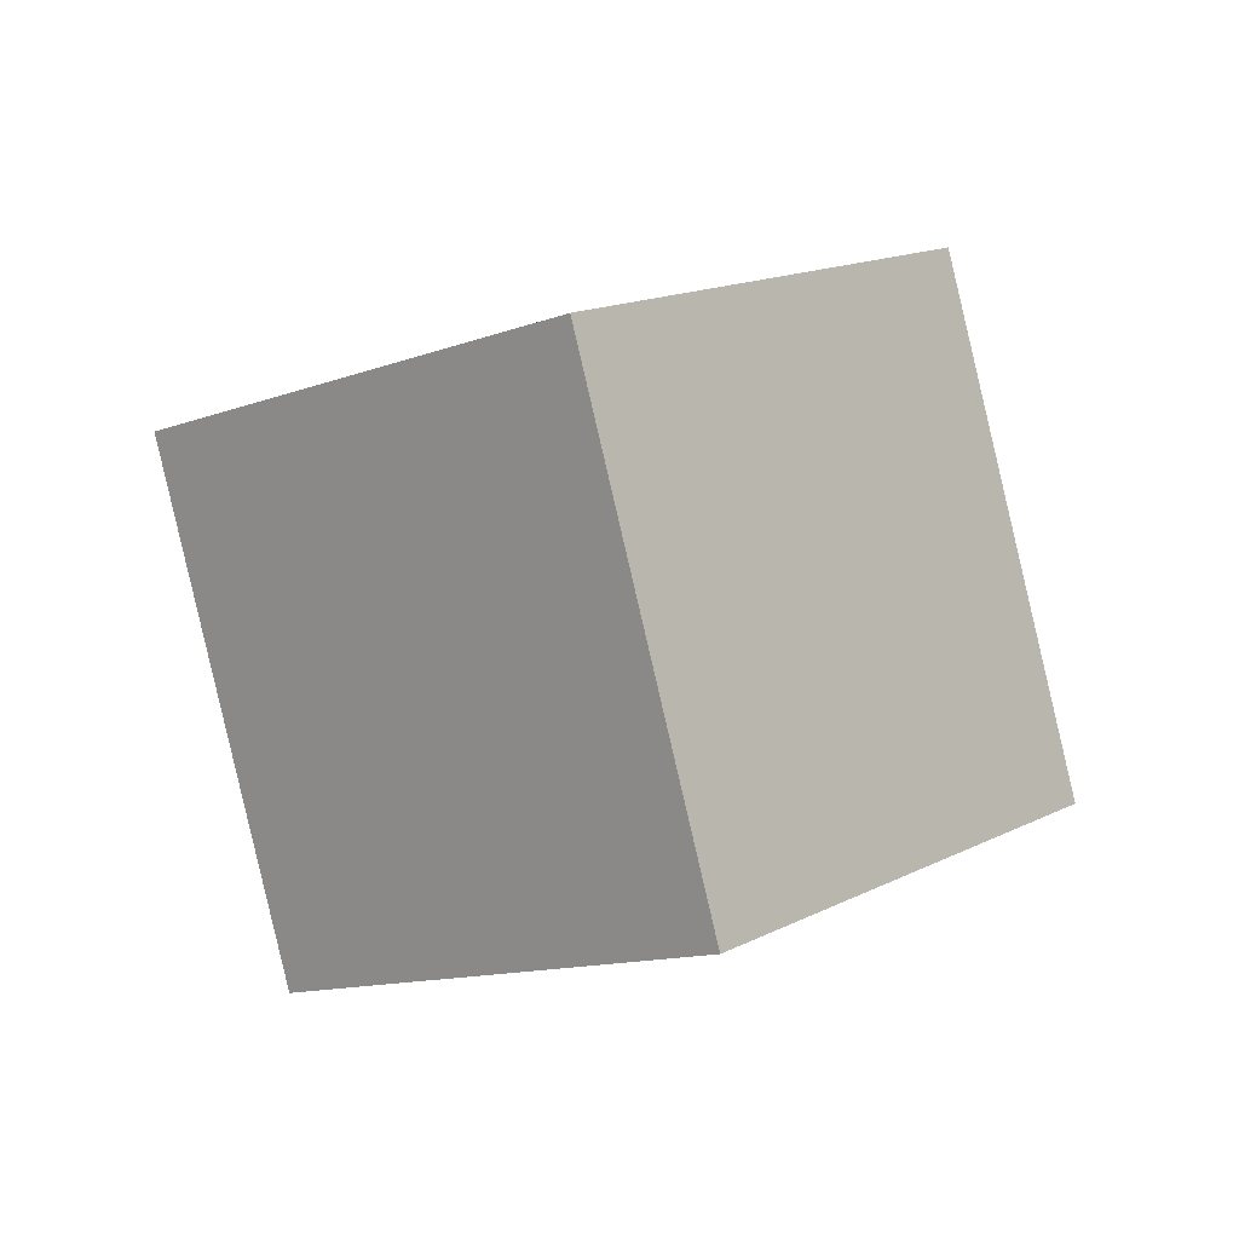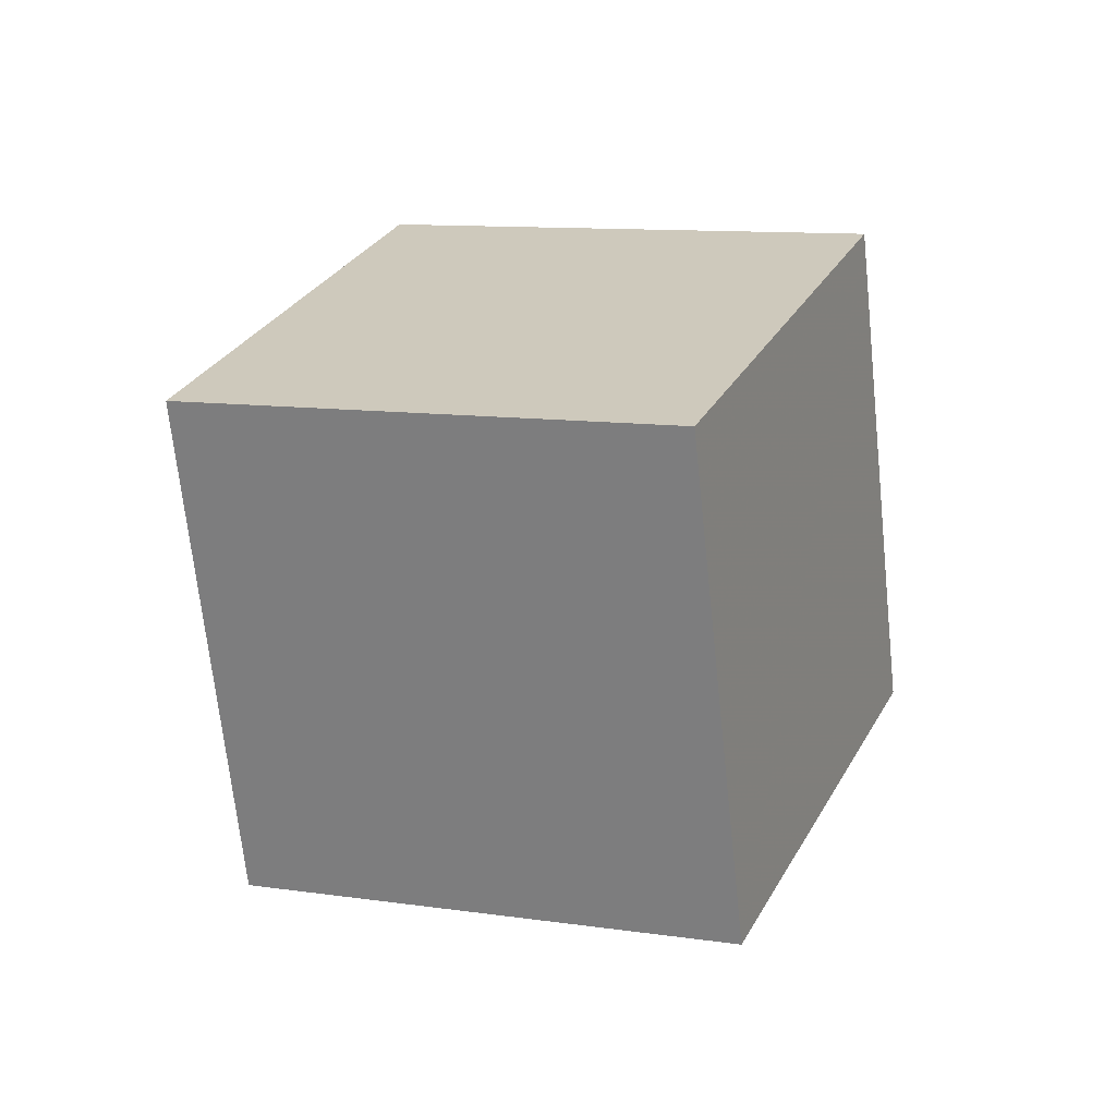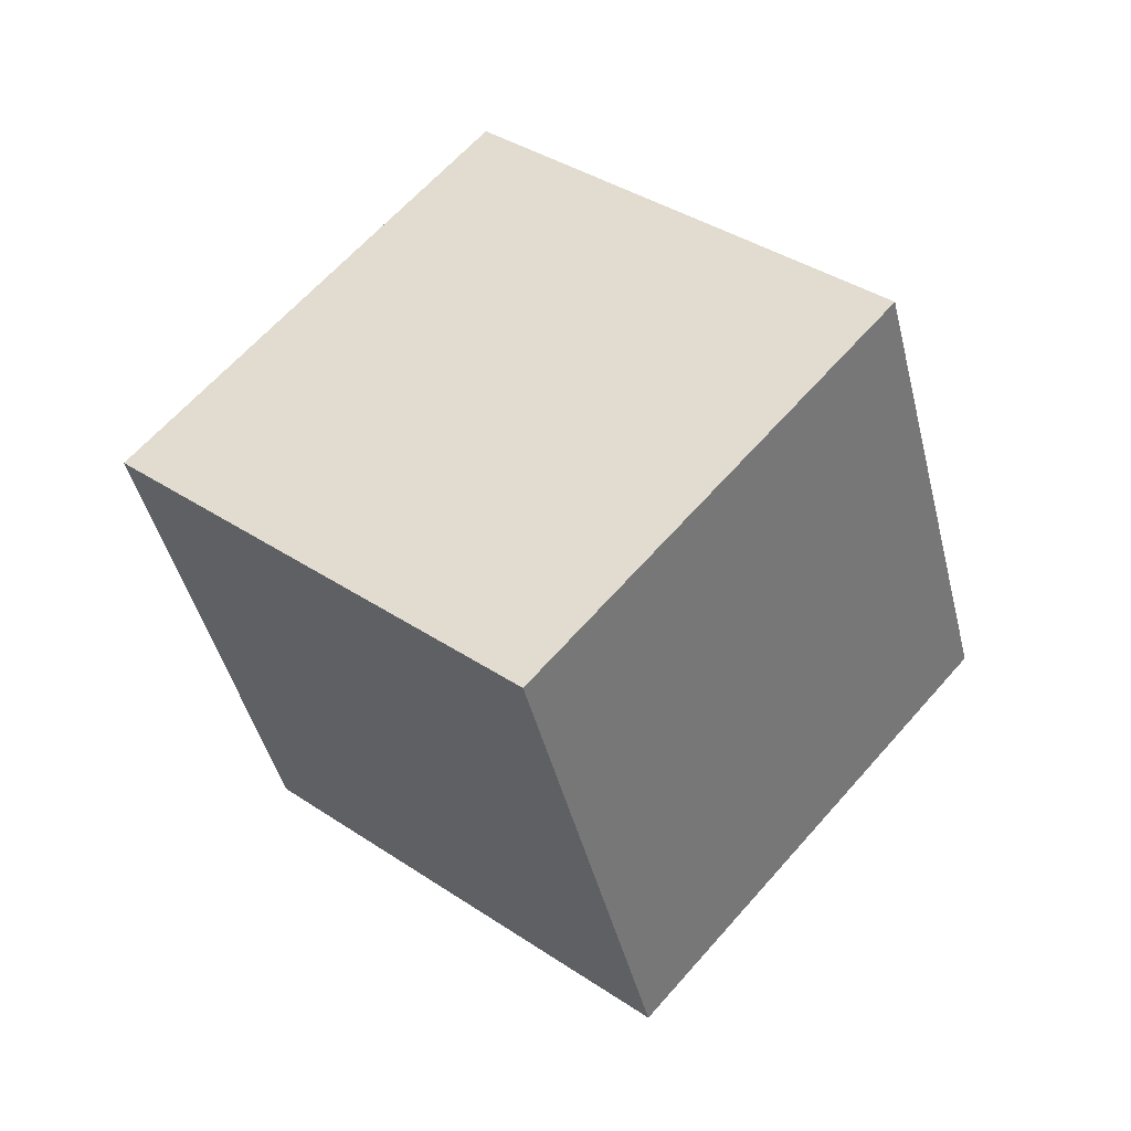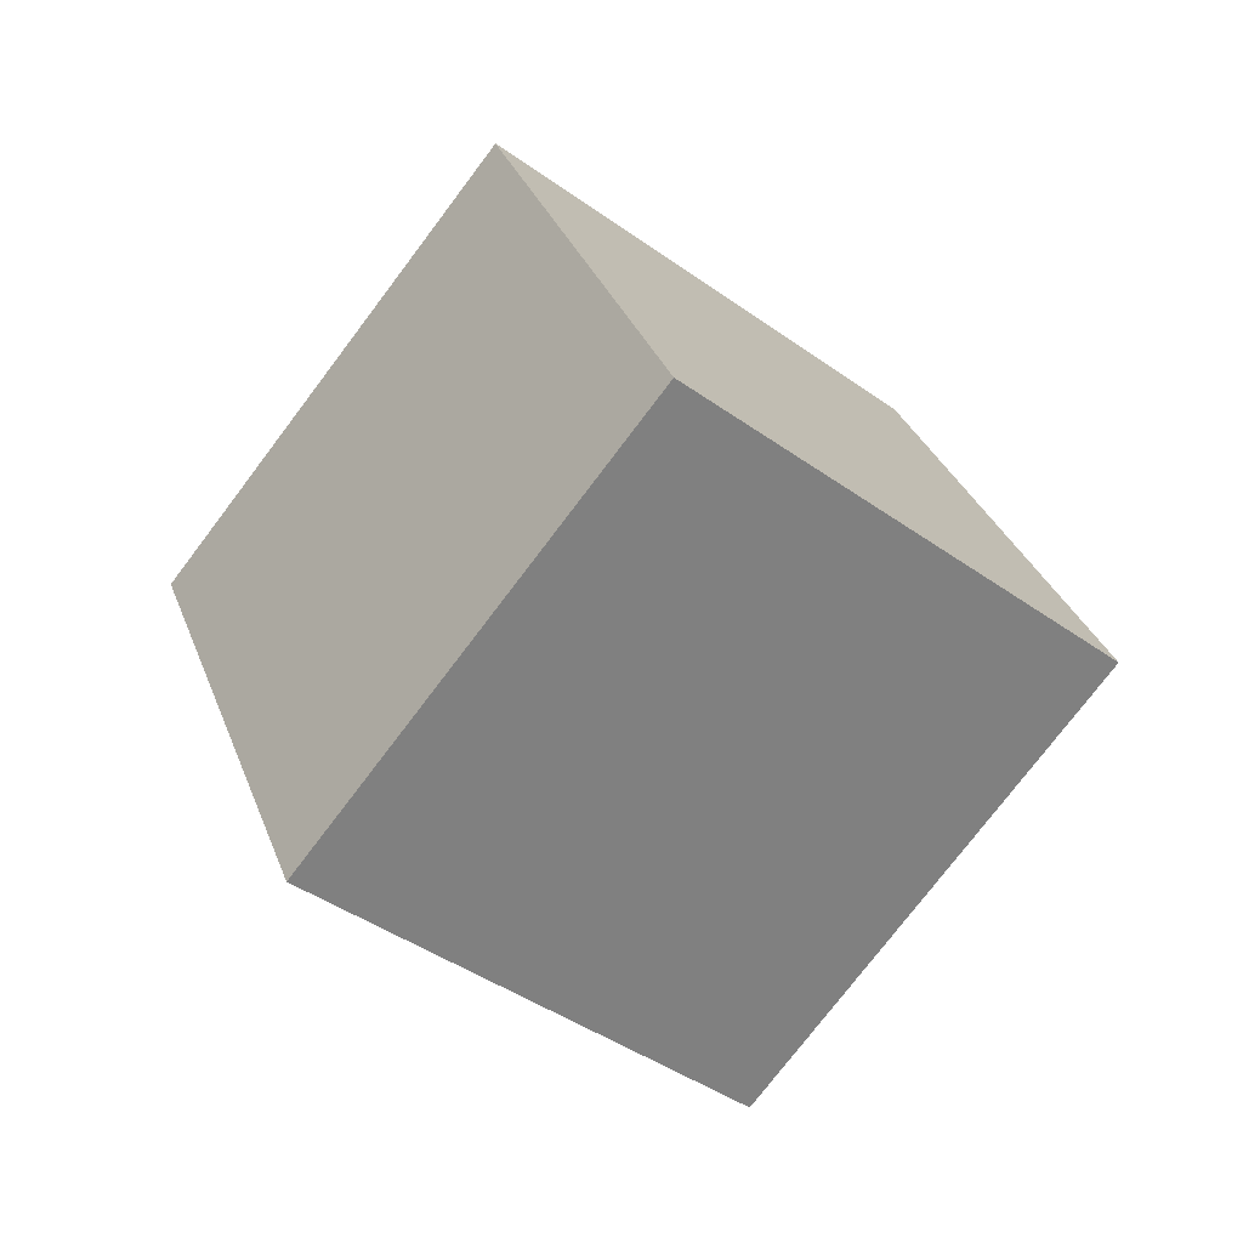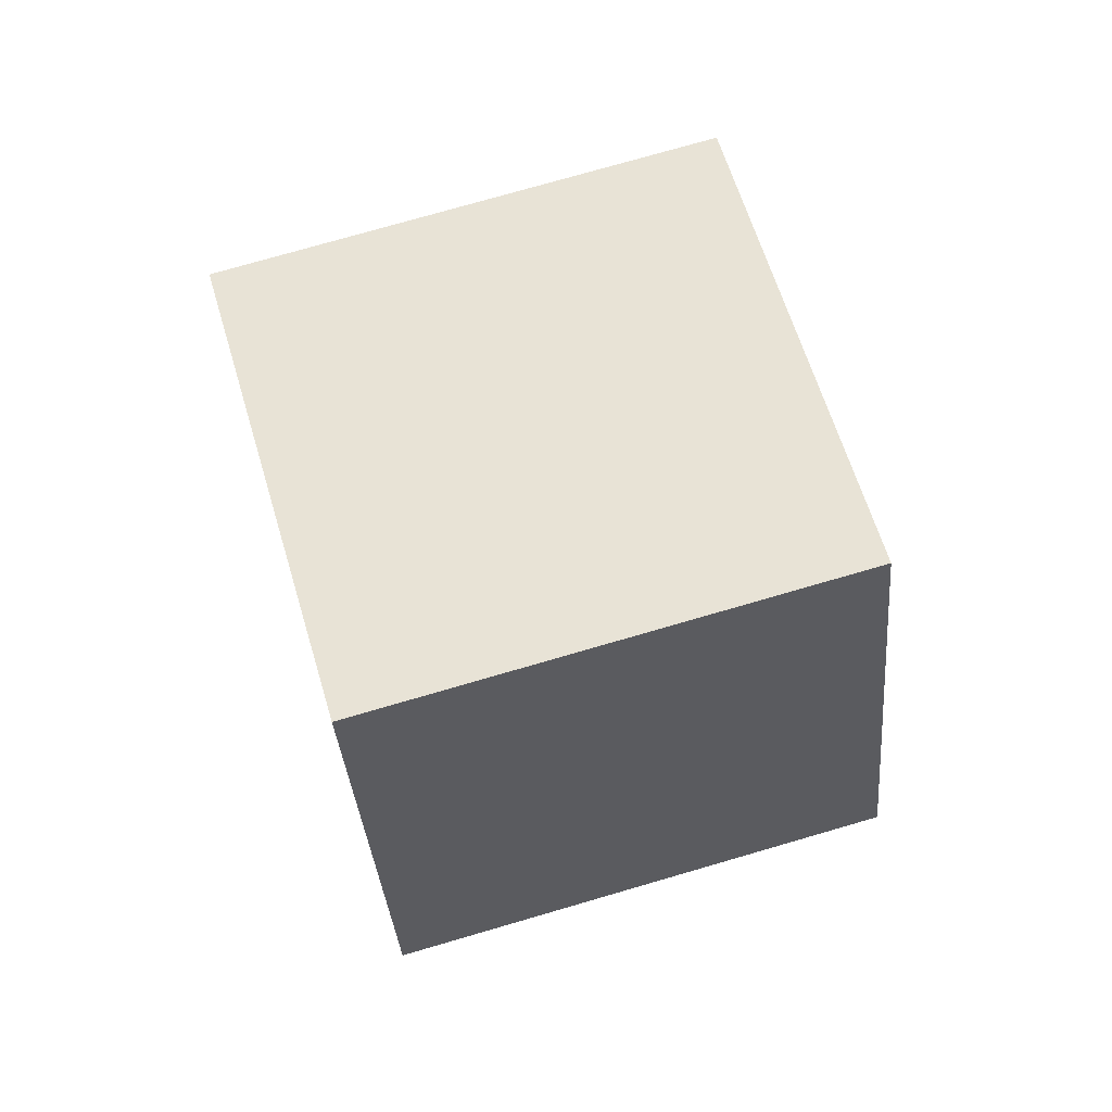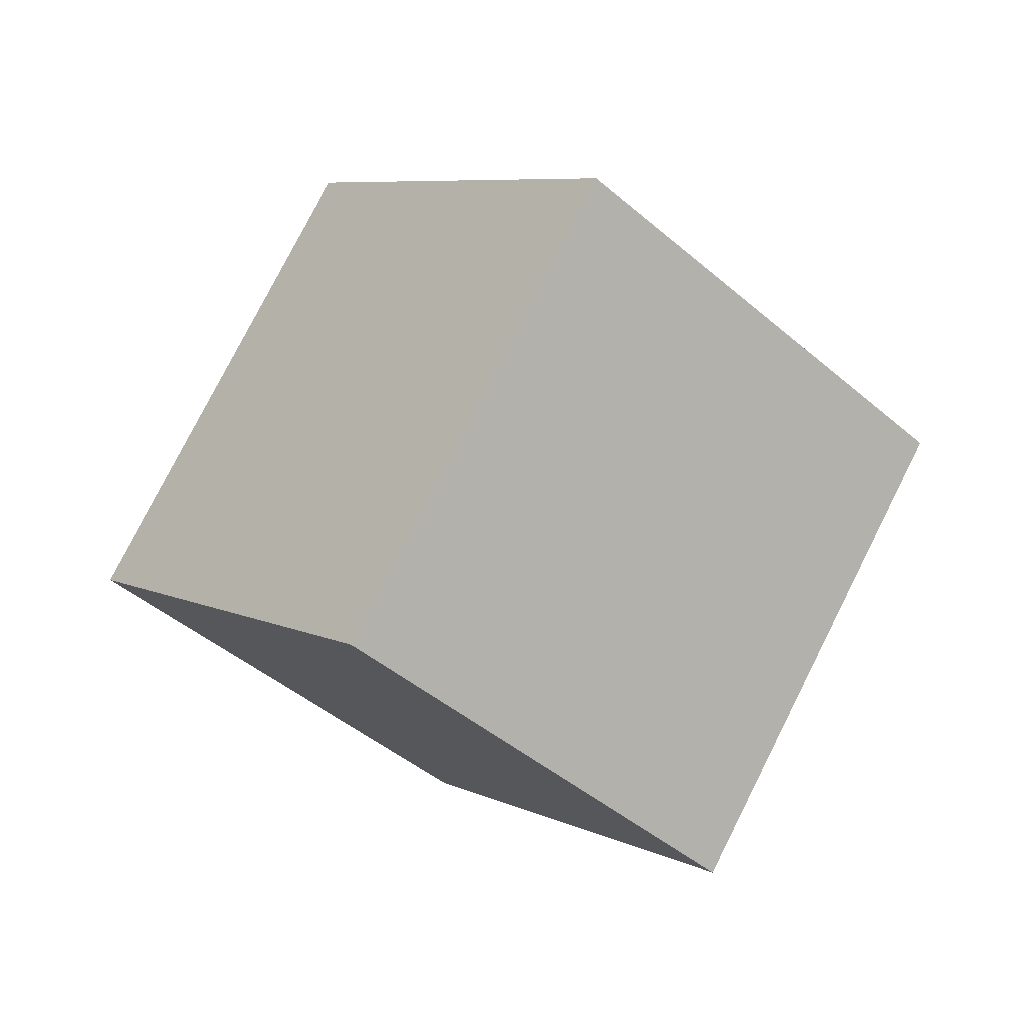
<metadata>
{"format":"obj","ext":"obj","renderer":"f3d","projection":"perspective","resolution":1024,"background":"white","views":[{"elev":-40.2,"azim":161.8,"up":"+Y"},{"elev":68.1,"azim":-45.7,"up":"+Y"},{"elev":5.5,"azim":161.4,"up":"+Y"},{"elev":-10.7,"azim":83.9,"up":"+Y"},{"elev":22.1,"azim":130.2,"up":"+Z"},{"elev":55.1,"azim":-119.5,"up":"+Y"}]}
</metadata>
<code>
v -7.903 4.879 9.206
v -0.3612 -1.311 7.011
v -3.669 12.02 3.626
v 3.873 5.827 1.431
v -12.92 1.6 1.202
v -5.381 -4.589 -0.9925
v -8.689 8.738 -4.377
v -1.147 2.548 -6.572
f 2 4 1
f 5 2 1
f 1 4 3
f 3 5 1
f 2 8 4
f 6 2 5
f 6 8 2
f 4 8 3
f 7 5 3
f 3 8 7
f 7 6 5
f 8 6 7

</code>
